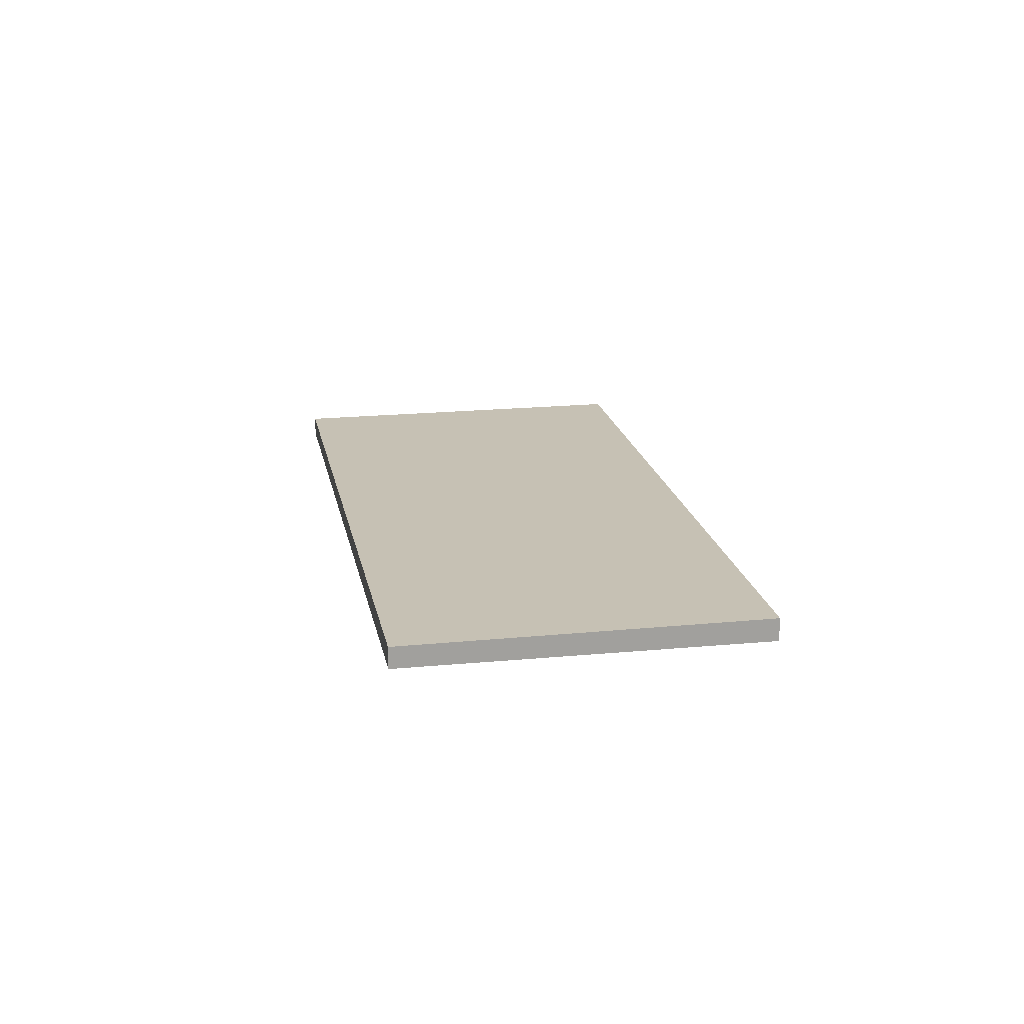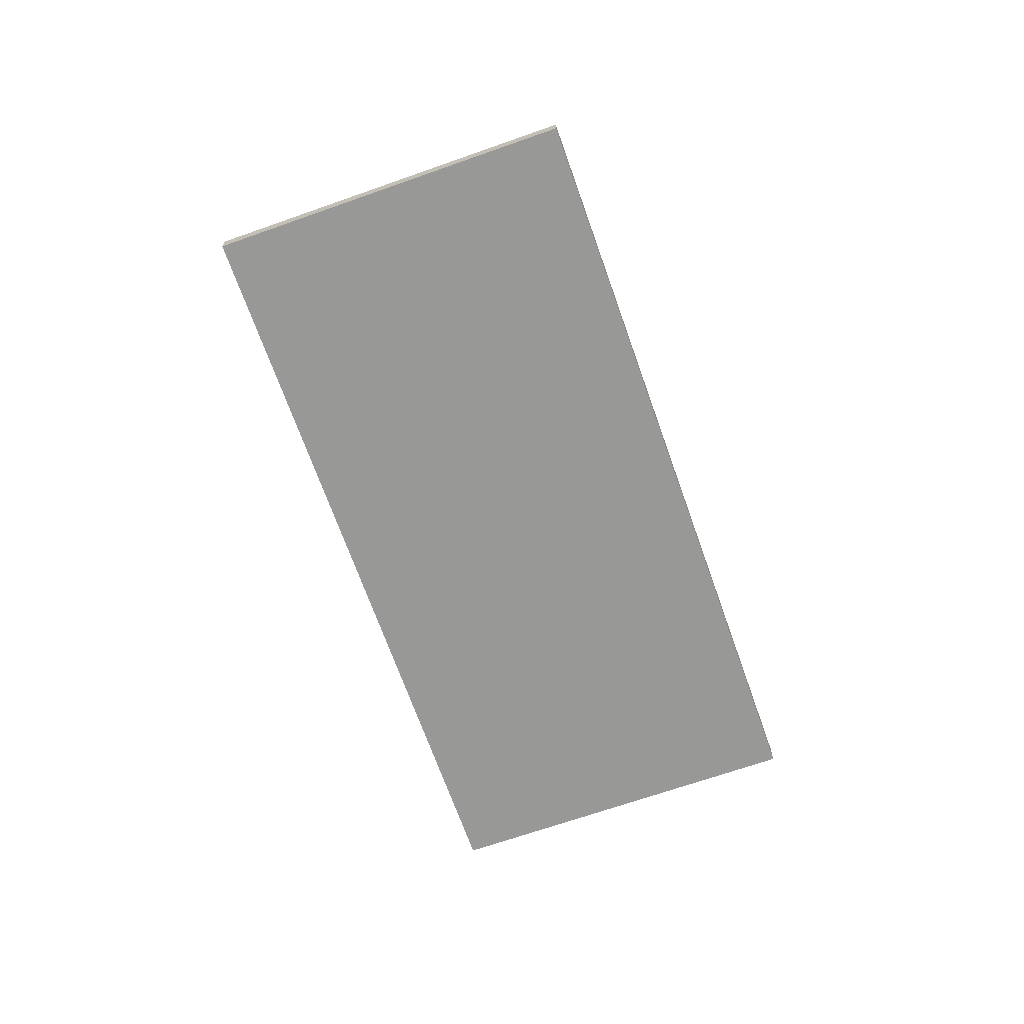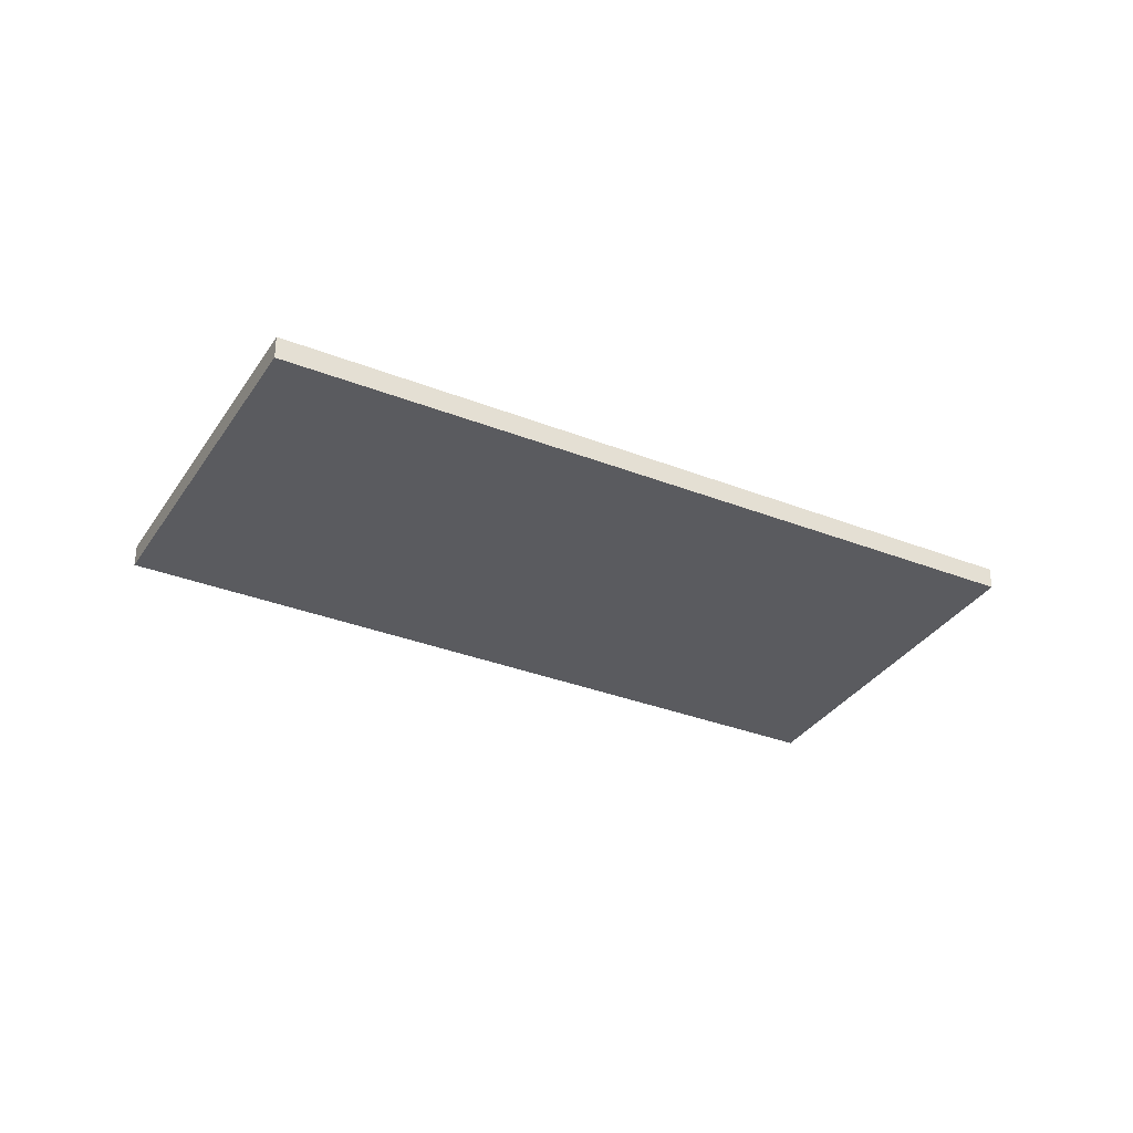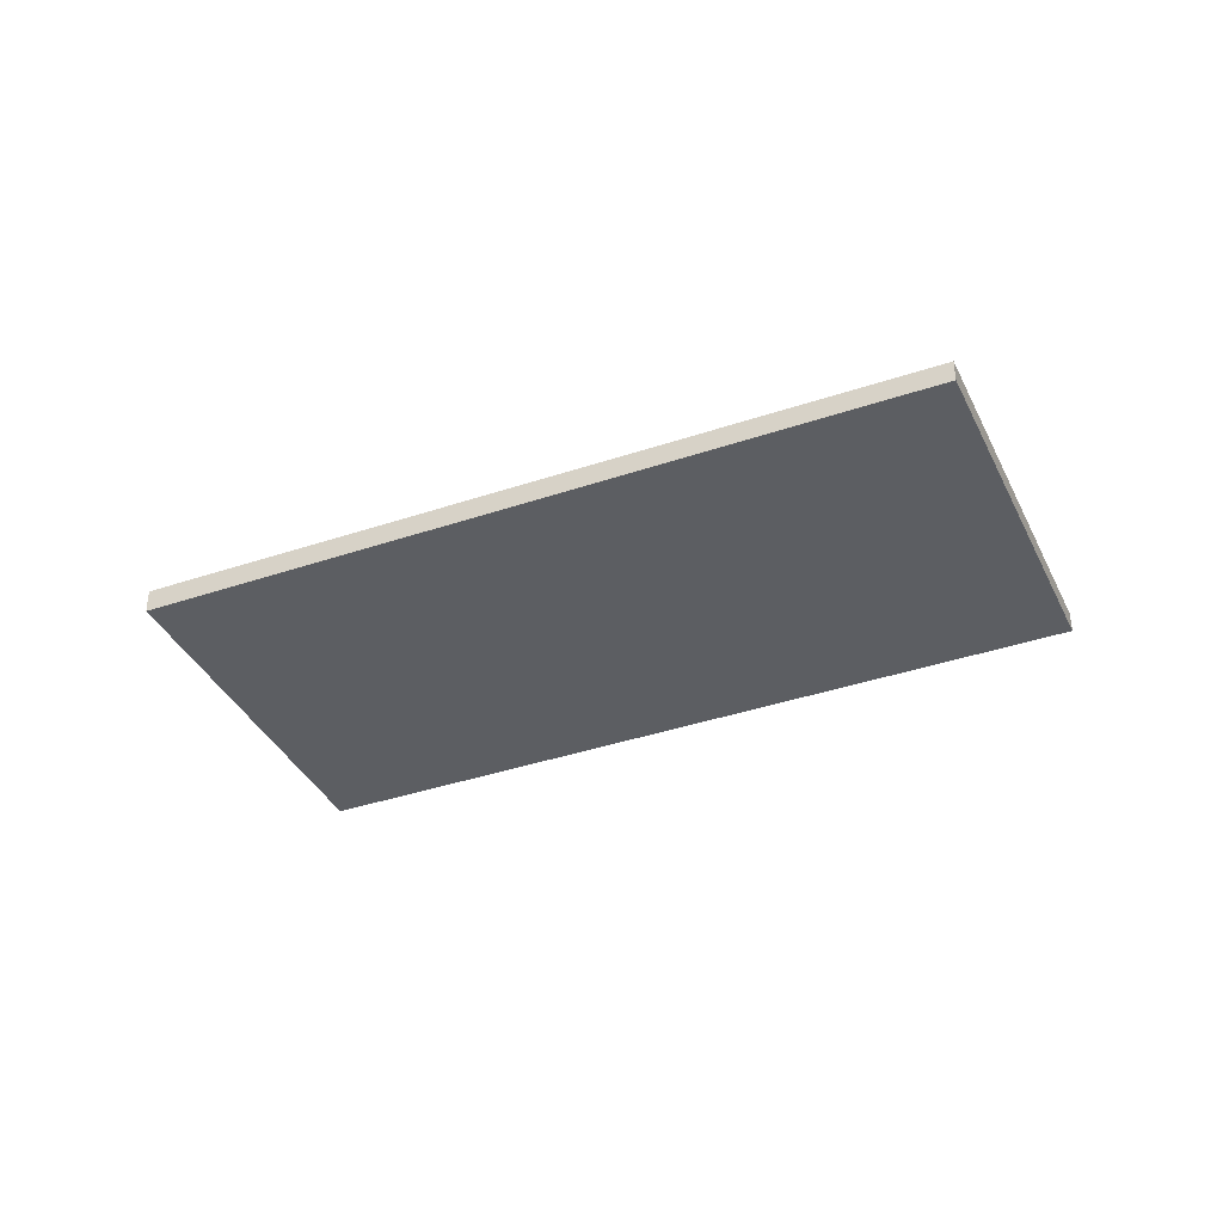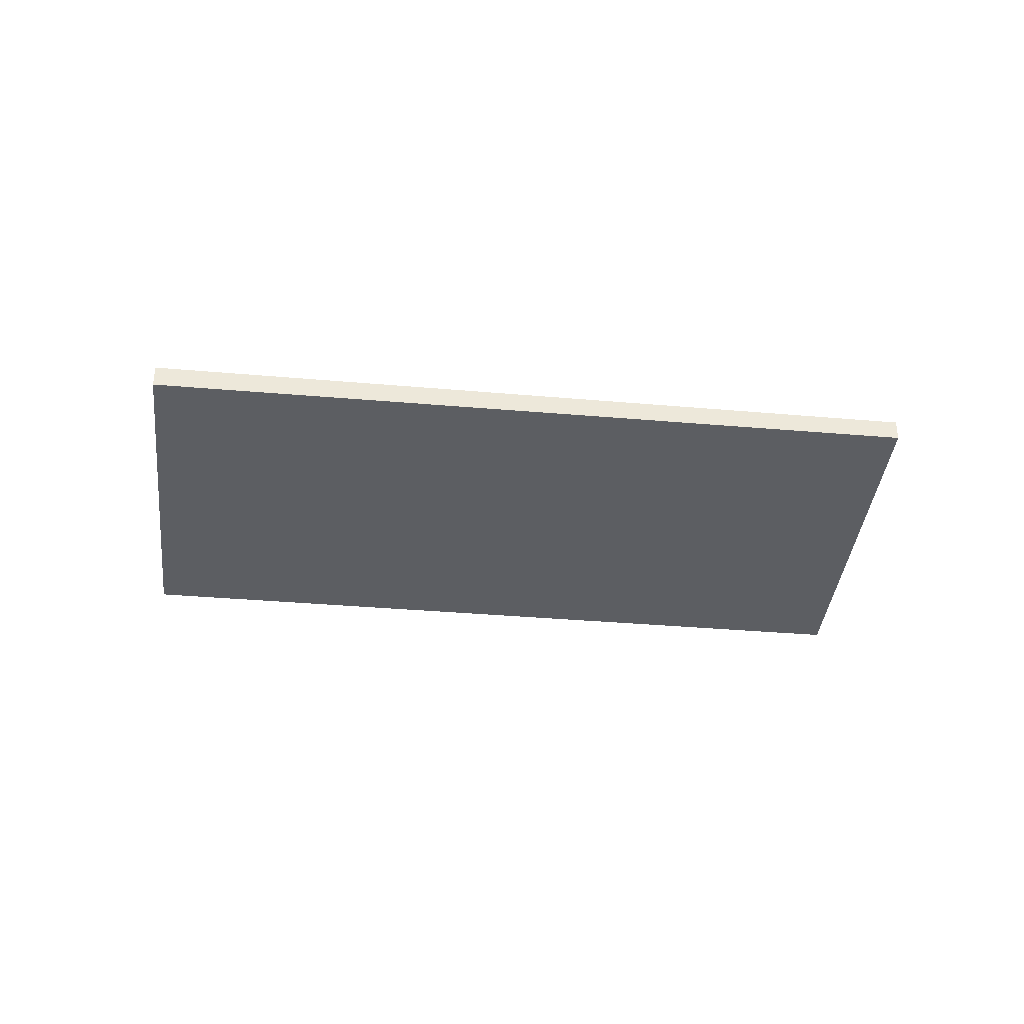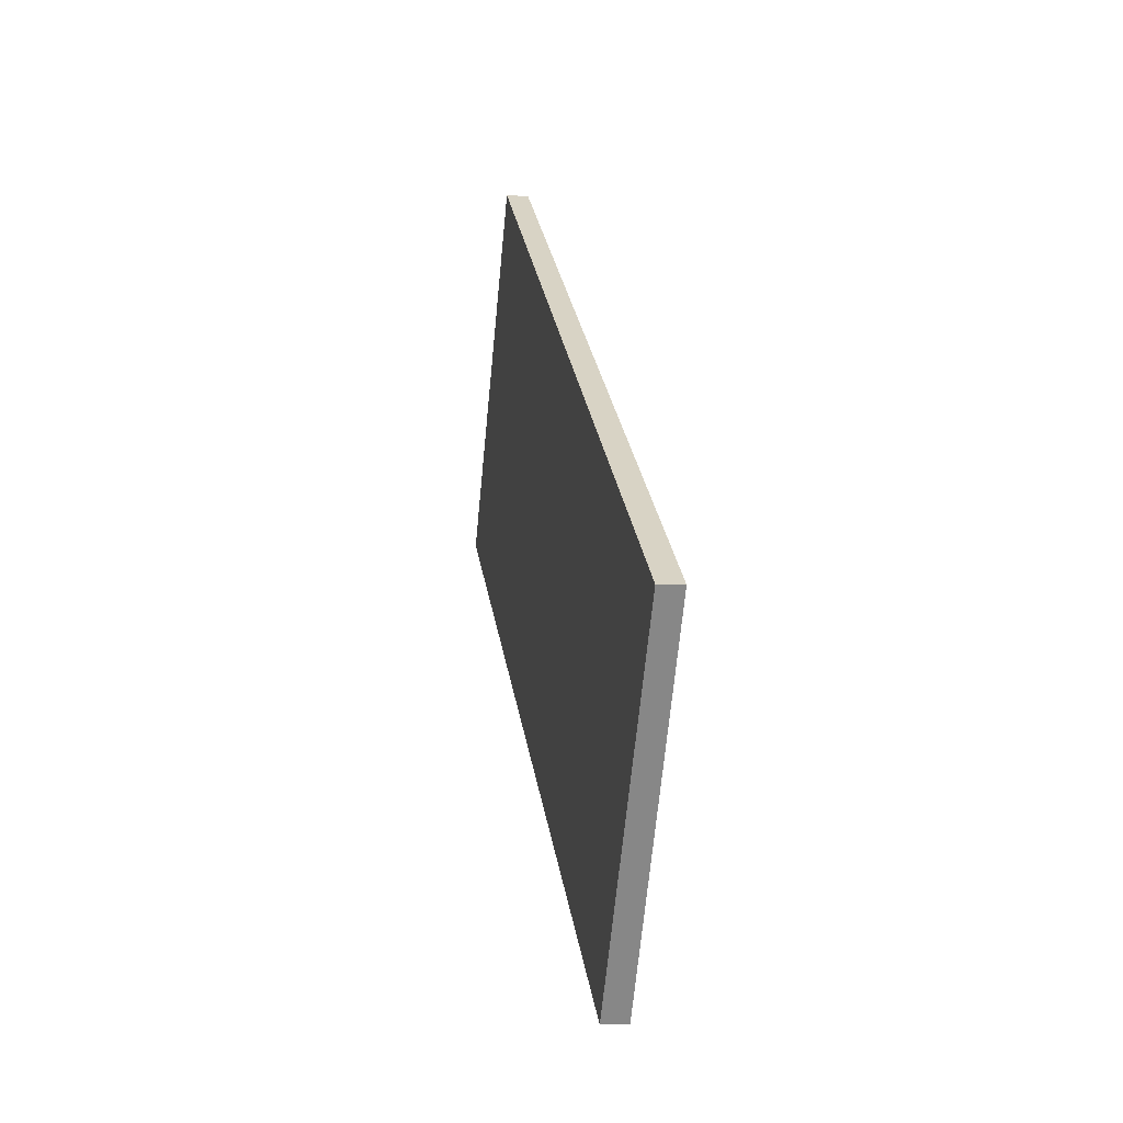
<metadata>
{"format":"obj","ext":"obj","renderer":"f3d","projection":"perspective","resolution":1024,"background":"white","views":[{"elev":18.6,"azim":-67.8,"up":"+Z"},{"elev":-68.5,"azim":142.0,"up":"+Z"},{"elev":-33.4,"azim":4.3,"up":"+Z"},{"elev":-37.6,"azim":56.1,"up":"+Z"},{"elev":-37.7,"azim":26.3,"up":"+Z"},{"elev":-5.0,"azim":-100.1,"up":"+Y"}]}
</metadata>
<code>
v -2330 -543.9 0.318
v -2320 -537.8 0.2921
v -2317 -542.4 0.3112
v -2327 -548.5 0.337
v -2320 -537.8 0.2921
v -2330 -543.9 0.318
v -2330 -543.9 -5.551e-17
v -2320 -537.8 0
v -2317 -542.4 0.3112
v -2320 -537.8 0.2921
v -2320 -537.8 0
v -2317 -542.4 0
v -2327 -548.5 0.337
v -2317 -542.4 0.3112
v -2317 -542.4 0
v -2327 -548.5 -5.551e-17
v -2330 -543.9 0.318
v -2327 -548.5 0.337
v -2327 -548.5 -5.551e-17
v -2330 -543.9 -5.551e-17
v -2330 -543.9 0
v -2320 -537.8 0
v -2317 -542.4 0
v -2327 -548.5 0
f 2 3 4 1
f 6 7 8 5
f 10 11 12 9
f 14 15 16 13
f 18 19 20 17
f 22 23 24 21

</code>
